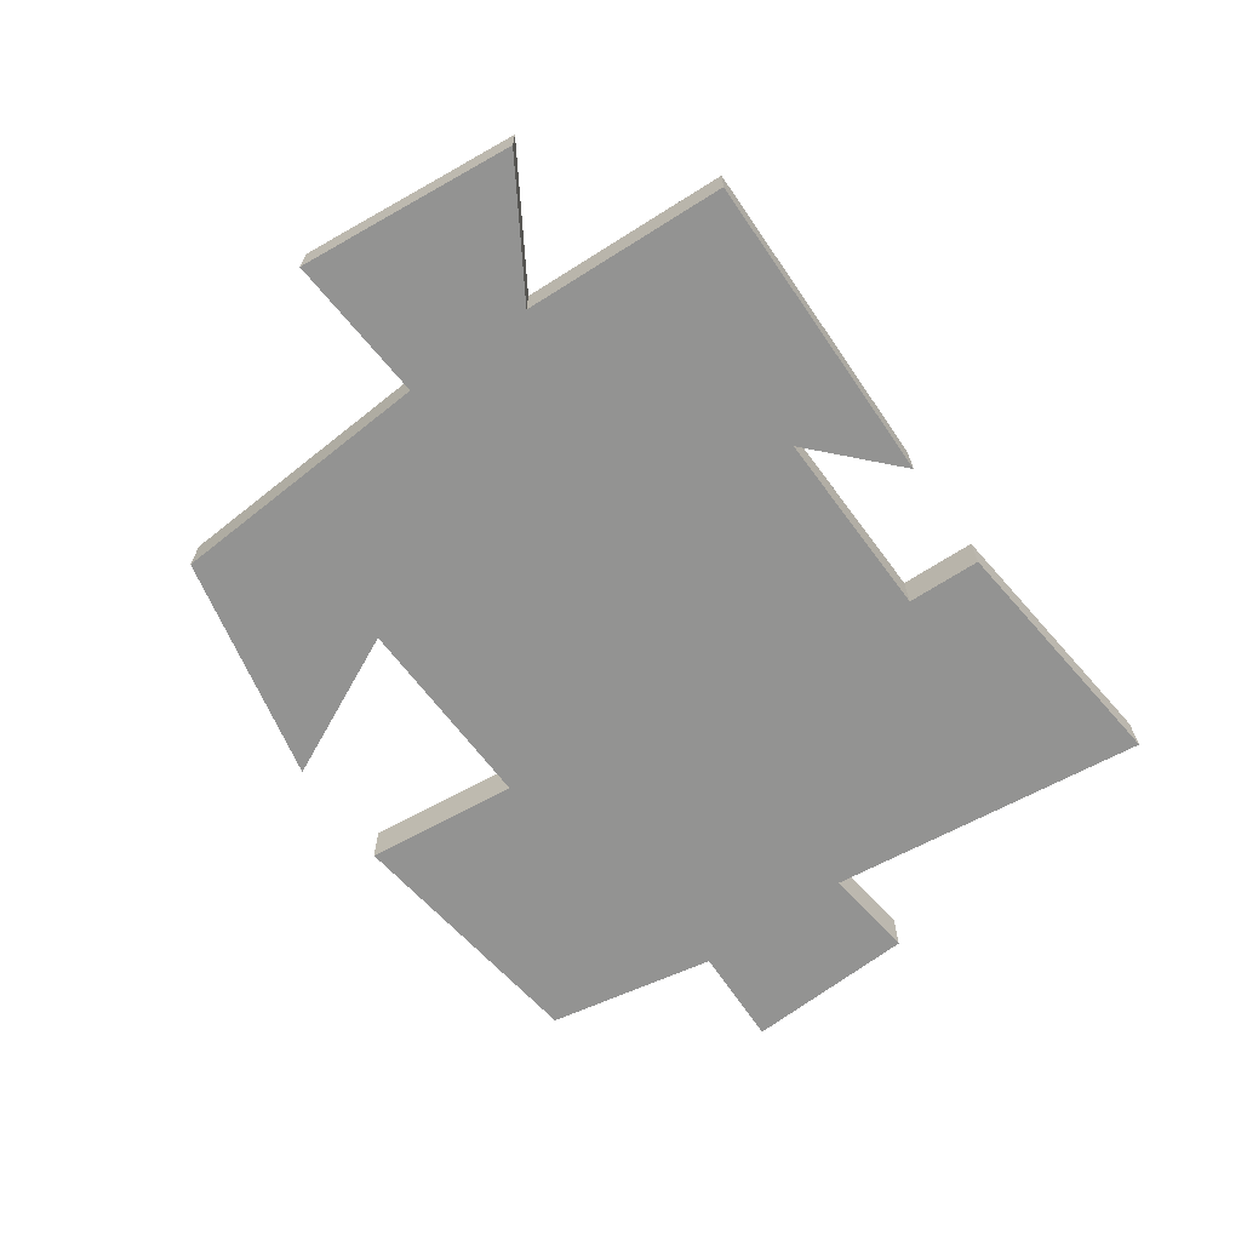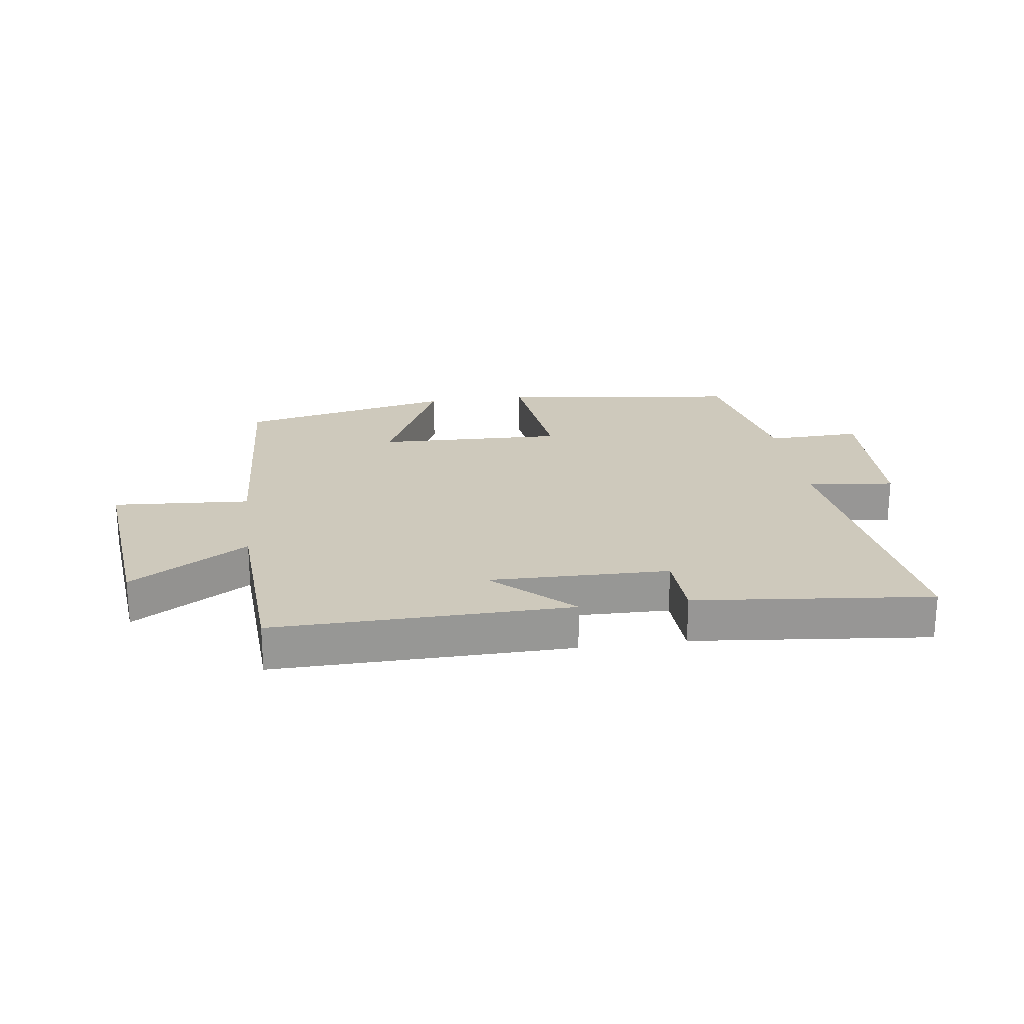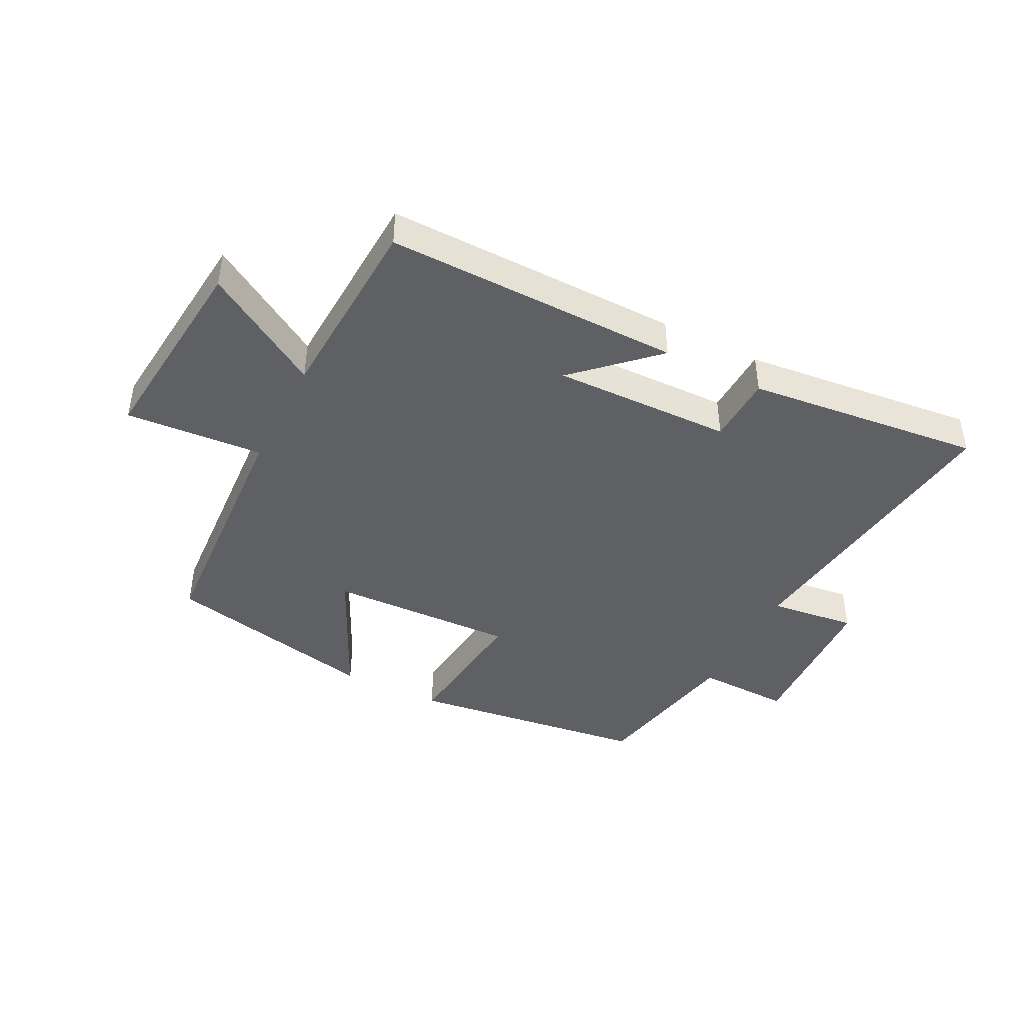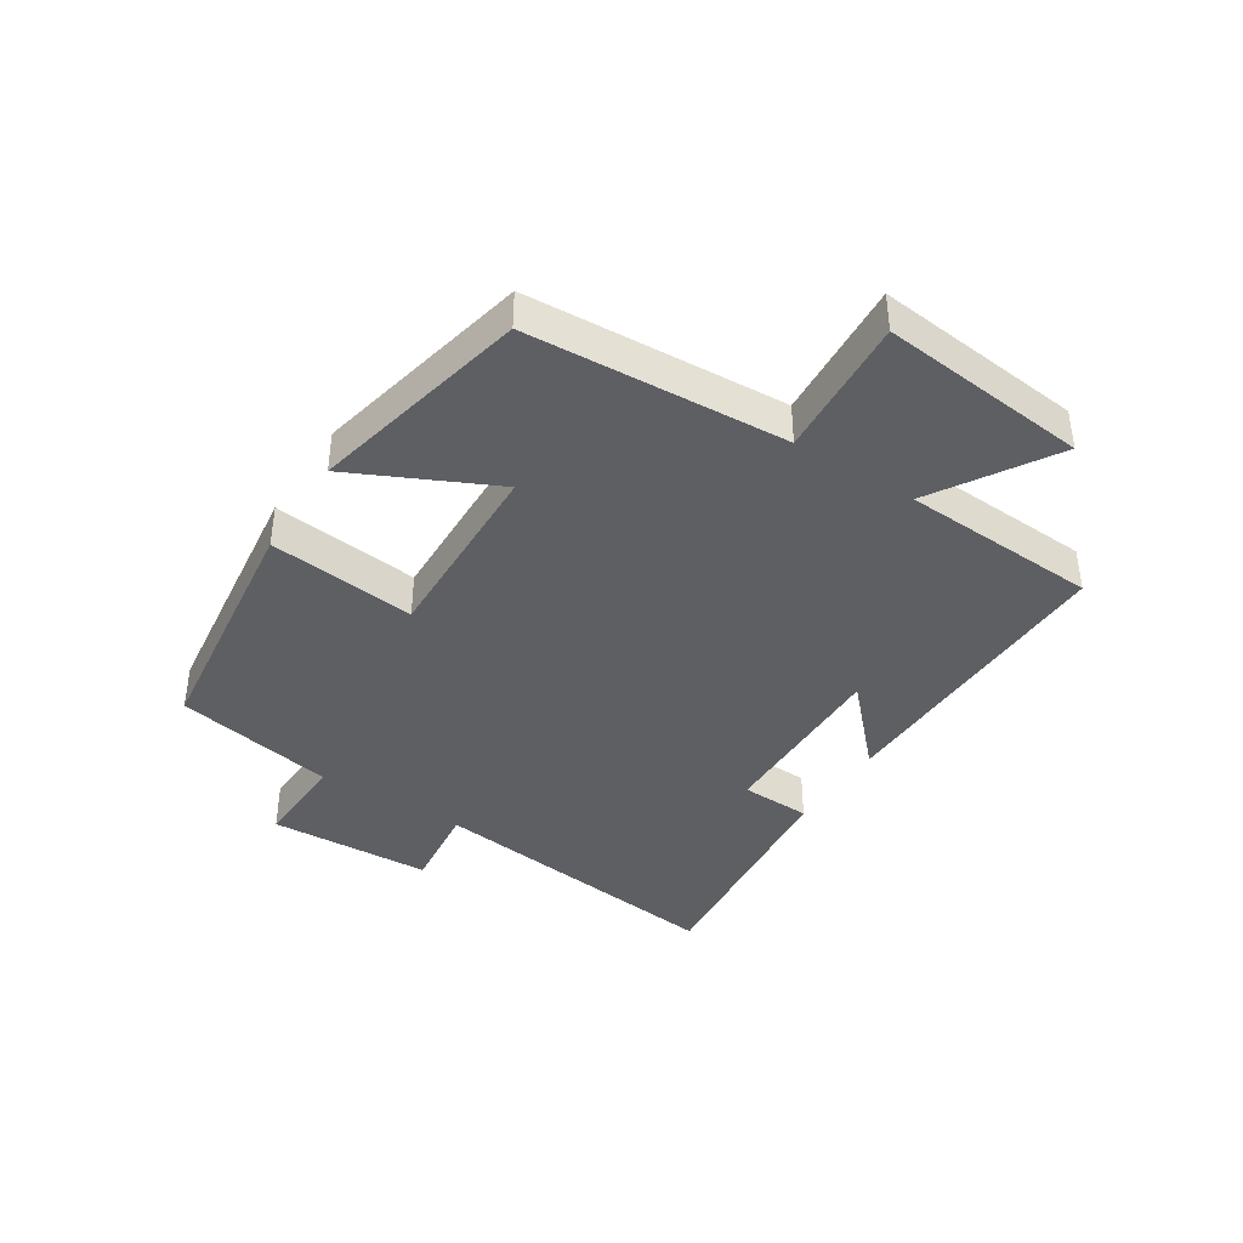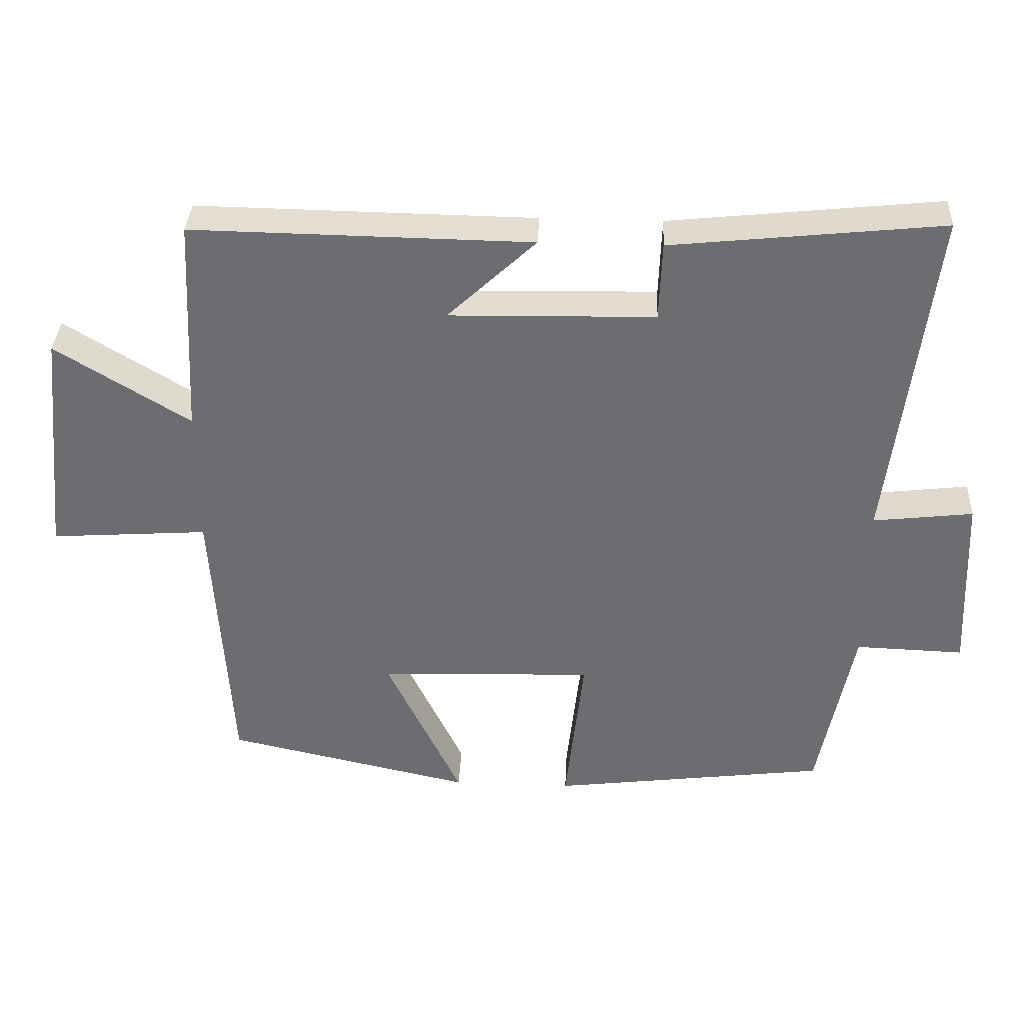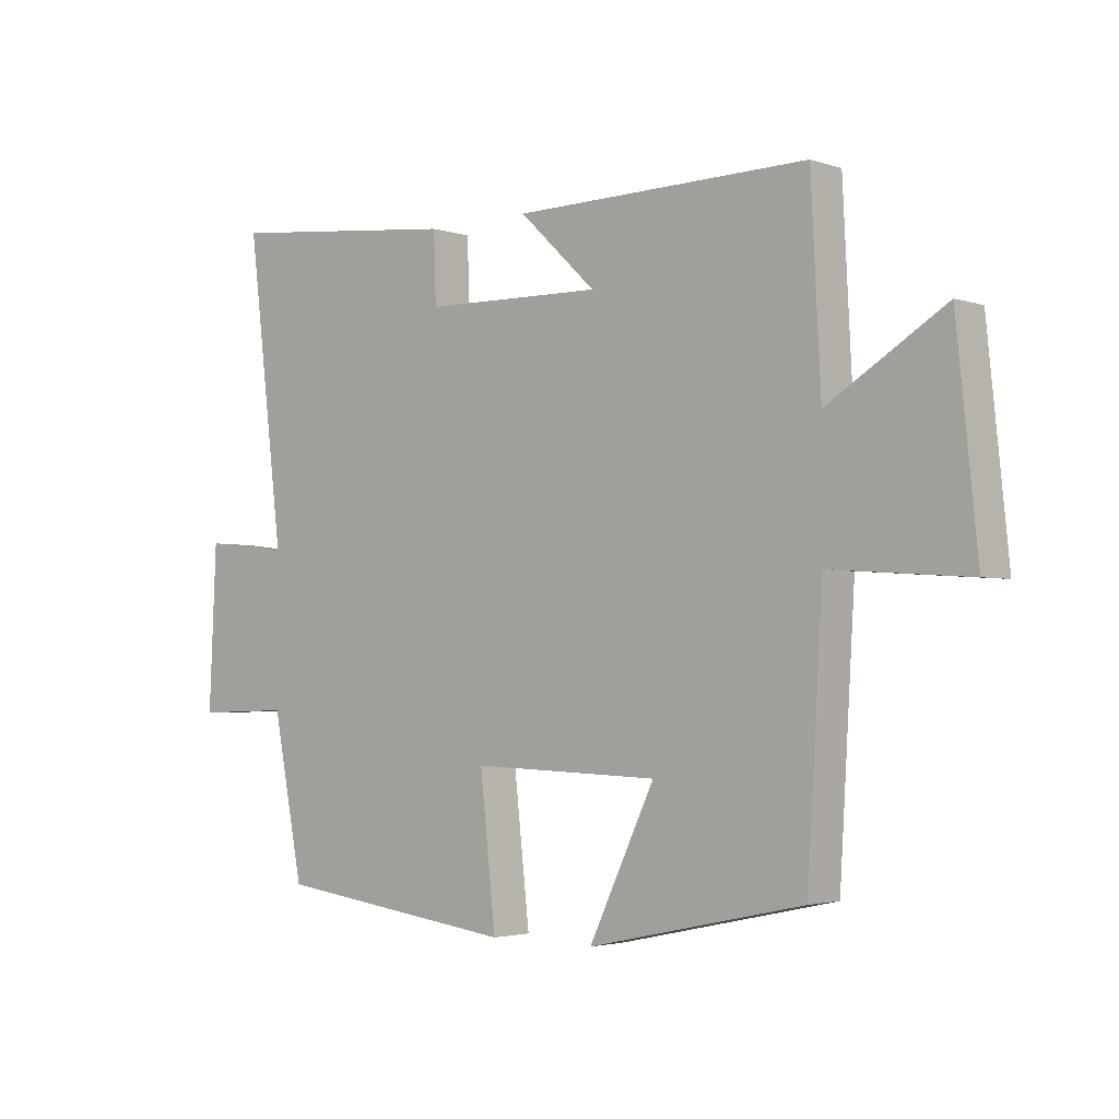
<metadata>
{"format":"obj","ext":"obj","renderer":"f3d","projection":"perspective","resolution":1024,"background":"white","views":[{"elev":-66.6,"azim":-54.7,"up":"+Y"},{"elev":22.3,"azim":-8.0,"up":"+Y"},{"elev":-43.0,"azim":-26.9,"up":"+Y"},{"elev":-40.1,"azim":-122.7,"up":"+Y"},{"elev":35.7,"azim":2.8,"up":"+Z"},{"elev":-2.8,"azim":-138.7,"up":"+Z"}]}
</metadata>
<code>
v -0.484 0.07 0.507
v 0.001 0.07 0.5
v -0.125 0.07 0.381
v 0.169 0.07 0.387
v 0.173 0.07 0.5
v 0.56 0.07 0.541
v 0.5 0.07 0.049
v 0.643 0.07 0.066
v 0.655 0.07 -0.196
v 0.5 0.07 -0.191
v 0.45 0.07 -0.449
v 0.053 0.07 -0.5
v 0.079 0.07 -0.264
v -0.229 0.07 -0.274
v -0.121 0.07 -0.5
v -0.475 0.07 -0.423
v -0.5 0.07 -0.008
v -0.726 0.07 -0.024
v -0.692 0.07 0.31
v -0.5 0.07 0.192
v -0.484 0 0.507
v 0.001 0 0.5
v -0.125 0 0.381
v 0.169 0 0.387
v 0.173 0 0.5
v 0.56 0 0.541
v 0.5 0 0.049
v 0.643 0 0.066
v 0.655 0 -0.196
v 0.5 0 -0.191
v 0.45 0 -0.449
v 0.053 0 -0.5
v 0.079 0 -0.264
v -0.229 0 -0.274
v -0.121 0 -0.5
v -0.475 0 -0.423
v -0.5 0 -0.008
v -0.726 0 -0.024
v -0.692 0 0.31
v -0.5 0 0.192
f 17 18 19 20
f 14 15 16 17
f 13 14 17 20
f 10 11 12 13
f 10 13 20 1
f 7 8 9 10
f 4 5 6 7
f 3 4 7 10
f 1 2 3
f 1 3 10
f 40 39 38 37
f 37 36 35 34
f 40 37 34 33
f 33 32 31 30
f 21 40 33 30
f 30 29 28 27
f 27 26 25 24
f 30 27 24 23
f 23 22 21
f 30 23 21
f 1 21 22 2
f 2 22 23 3
f 3 23 24 4
f 4 24 25 5
f 5 25 26 6
f 6 26 27 7
f 7 27 28 8
f 8 28 29 9
f 9 29 30 10
f 10 30 31 11
f 11 31 32 12
f 12 32 33 13
f 13 33 34 14
f 14 34 35 15
f 15 35 36 16
f 16 36 37 17
f 17 37 38 18
f 18 38 39 19
f 19 39 40 20
f 20 40 21 1

</code>
